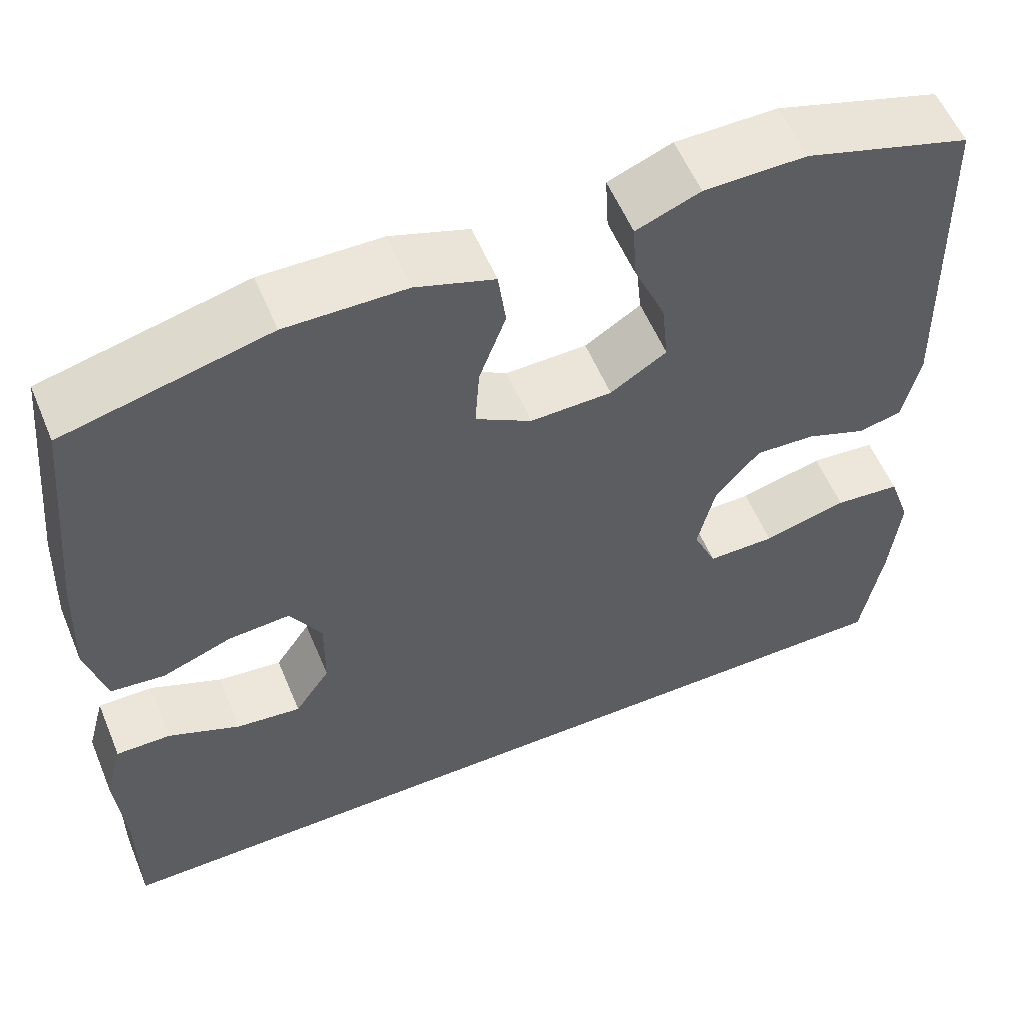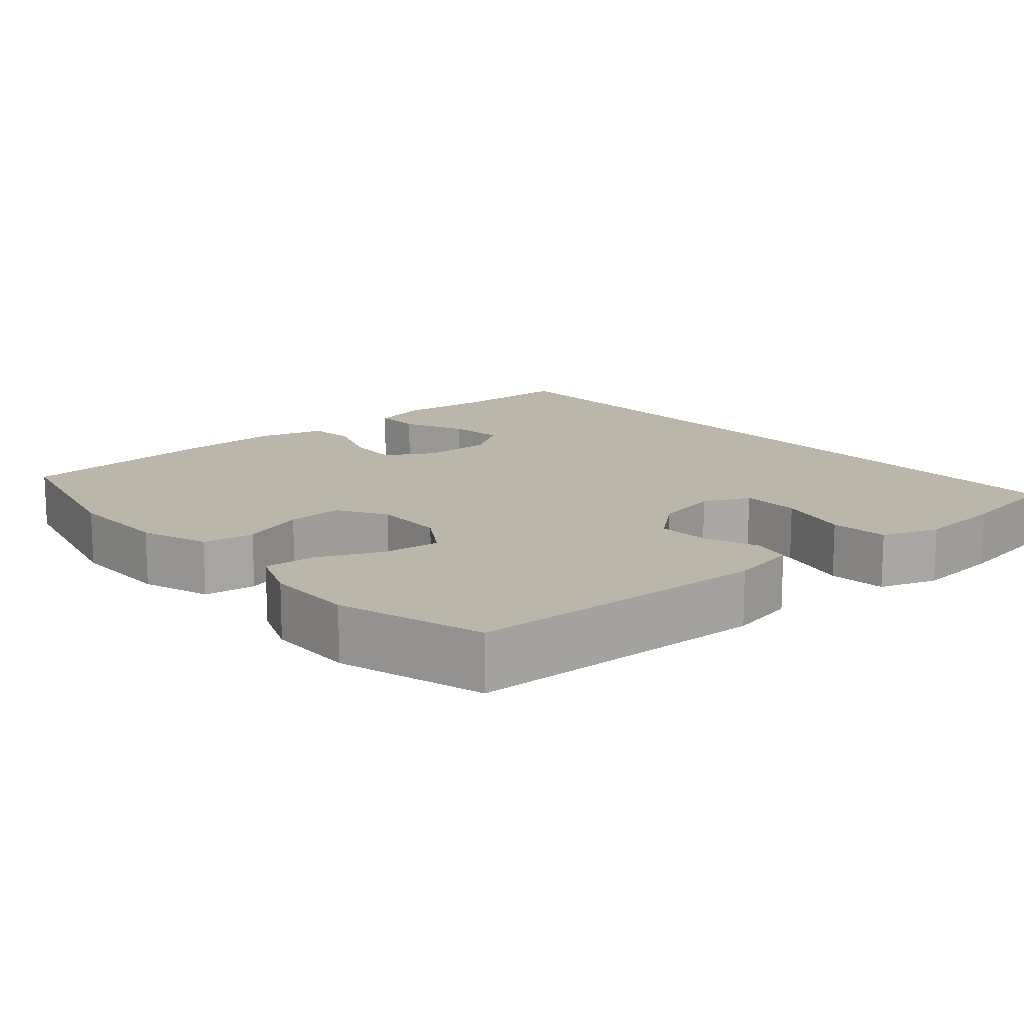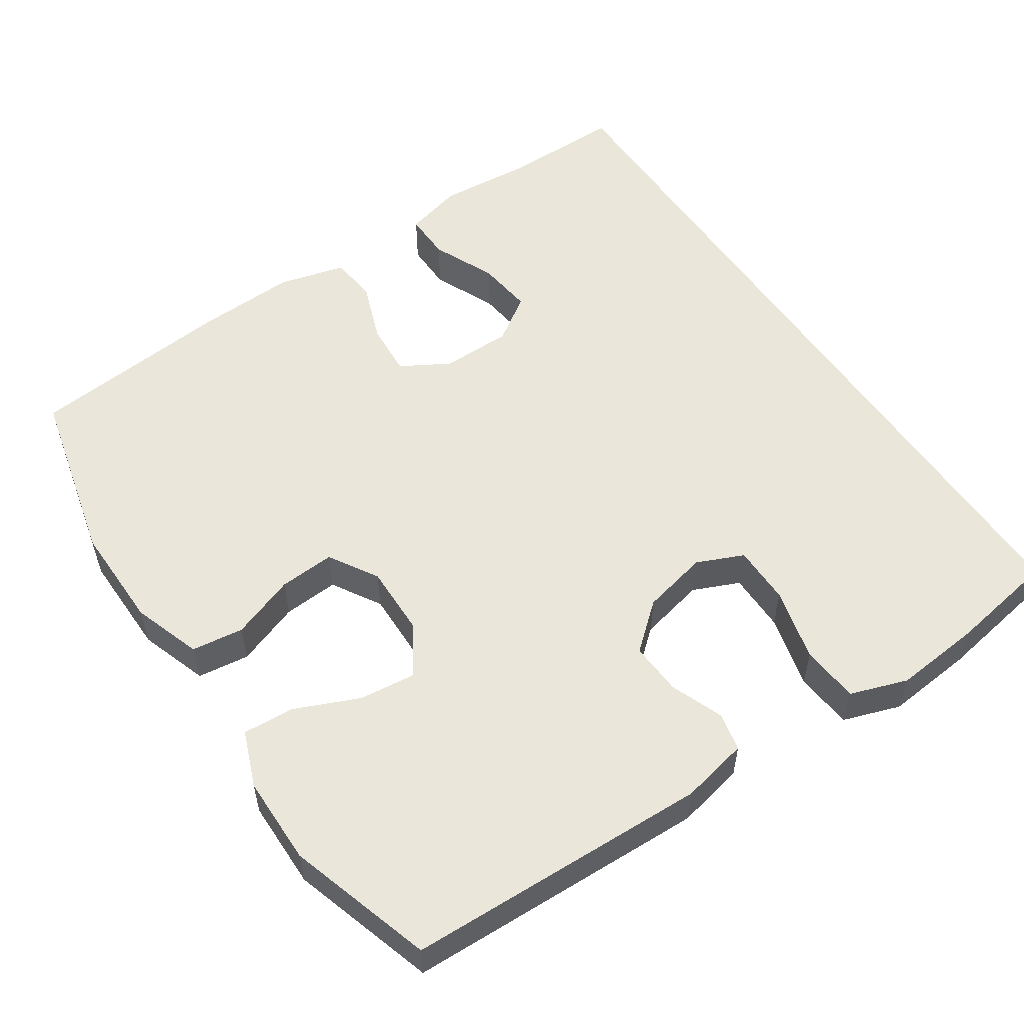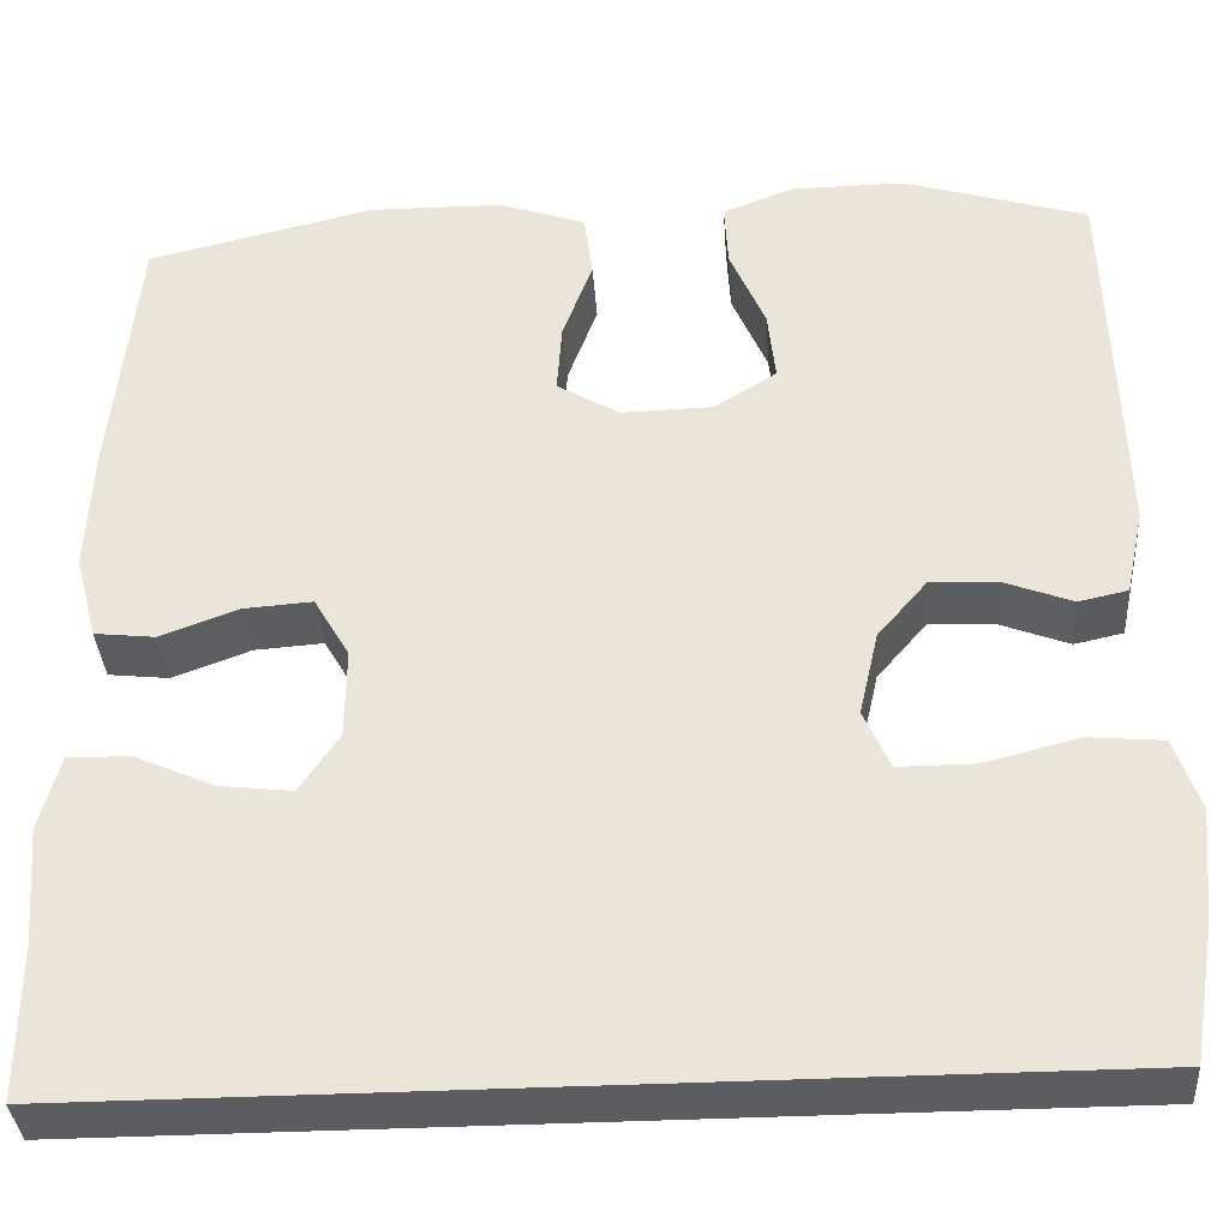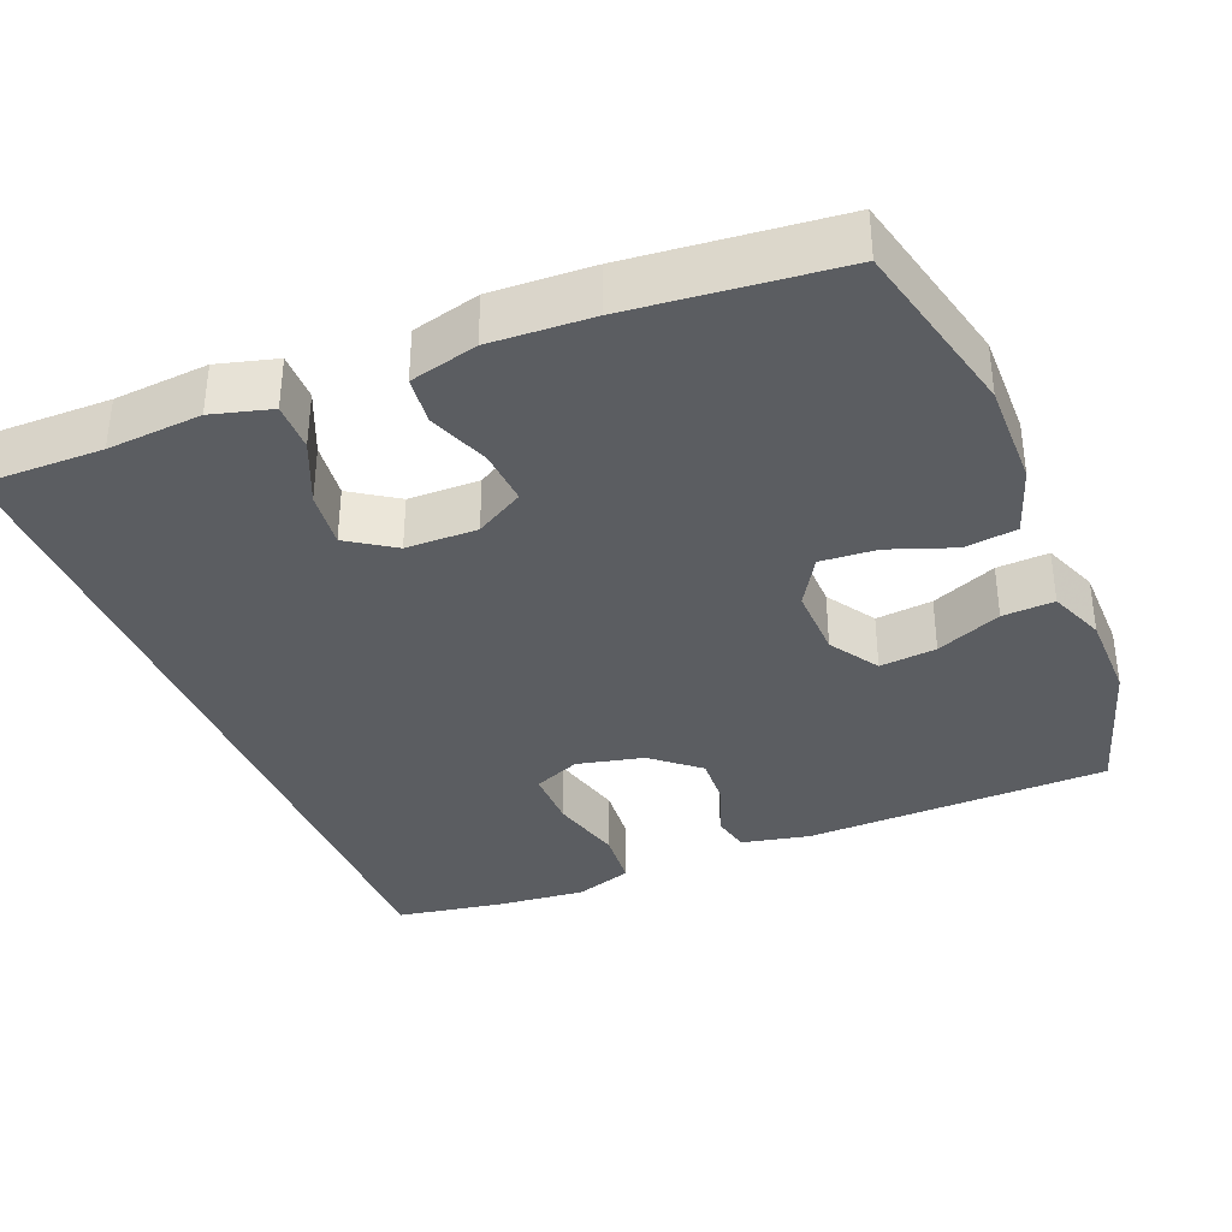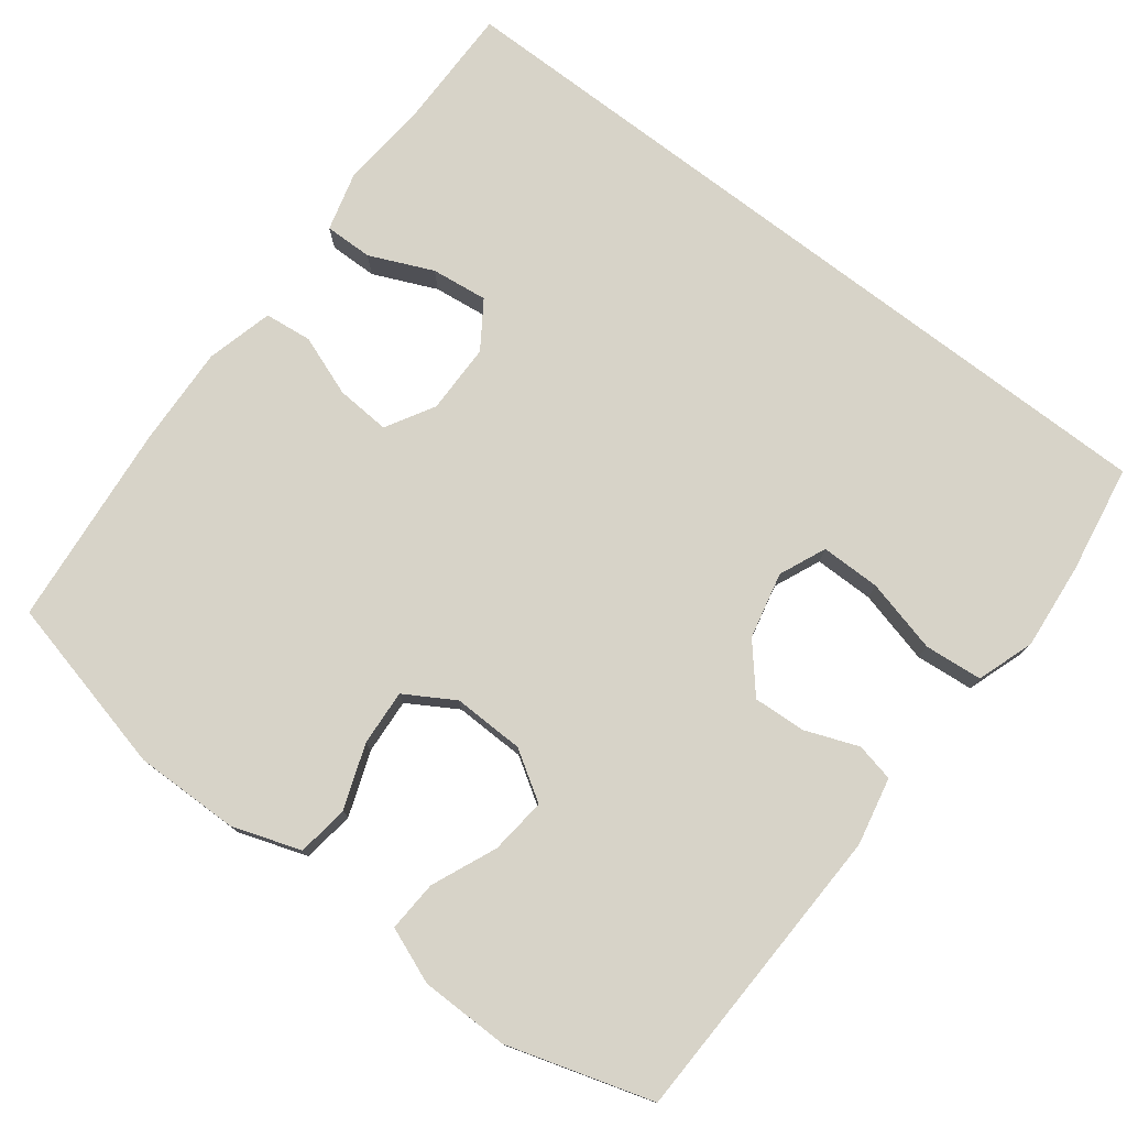
<metadata>
{"format":"obj","ext":"obj","renderer":"f3d","projection":"perspective","resolution":1024,"background":"white","views":[{"elev":57.0,"azim":-22.6,"up":"+Z"},{"elev":14.0,"azim":49.4,"up":"+Y"},{"elev":54.8,"azim":56.2,"up":"+Y"},{"elev":-36.1,"azim":3.9,"up":"+Z"},{"elev":-35.7,"azim":-67.9,"up":"+Y"},{"elev":76.8,"azim":37.4,"up":"+Y"}]}
</metadata>
<code>
v -0.5 0.07 0.5
v -0.263 0.07 0.557
v -0.124 0.07 0.555
v -0.033 0.07 0.524
v -0.024 0.07 0.455
v -0.055 0.07 0.37
v -0.06 0.07 0.296
v 0.005 0.07 0.257
v 0.1 0.07 0.259
v 0.165 0.07 0.3
v 0.157 0.07 0.375
v 0.12 0.07 0.461
v 0.116 0.07 0.529
v 0.19 0.07 0.558
v 0.308 0.07 0.559
v 0.5 0.07 0.5
v 0.512 0.07 0.098
v 0.493 0.07 0.008
v 0.442 0.07 -0.003
v 0.372 0.07 0.024
v 0.302 0.07 0.028
v 0.25 0.07 -0.033
v 0.23 0.07 -0.121
v 0.257 0.07 -0.183
v 0.336 0.07 -0.183
v 0.434 0.07 -0.158
v 0.511 0.07 -0.165
v 0.537 0.07 -0.241
v 0.526 0.07 -0.357
v 0.502 0.07 -0.5
v -0.534 0.07 -0.5
v -0.533 0.07 -0.34
v -0.543 0.07 -0.216
v -0.522 0.07 -0.138
v -0.458 0.07 -0.139
v -0.374 0.07 -0.176
v -0.299 0.07 -0.185
v -0.258 0.07 -0.124
v -0.257 0.07 -0.03
v -0.294 0.07 0.034
v -0.366 0.07 0.029
v -0.447 0.07 -0.001
v -0.51 0.07 0.006
v -0.533 0.07 0.095
v -0.527 0.07 0.228
v -0.5 0 0.5
v -0.263 0 0.557
v -0.124 0 0.555
v -0.033 0 0.524
v -0.024 0 0.455
v -0.055 0 0.37
v -0.06 0 0.296
v 0.005 0 0.257
v 0.1 0 0.259
v 0.165 0 0.3
v 0.157 0 0.375
v 0.12 0 0.461
v 0.116 0 0.529
v 0.19 0 0.558
v 0.308 0 0.559
v 0.5 0 0.5
v 0.512 0 0.098
v 0.493 0 0.008
v 0.442 0 -0.003
v 0.372 0 0.024
v 0.302 0 0.028
v 0.25 0 -0.033
v 0.23 0 -0.121
v 0.257 0 -0.183
v 0.336 0 -0.183
v 0.434 0 -0.158
v 0.511 0 -0.165
v 0.537 0 -0.241
v 0.526 0 -0.357
v 0.502 0 -0.5
v -0.534 0 -0.5
v -0.533 0 -0.34
v -0.543 0 -0.216
v -0.522 0 -0.138
v -0.458 0 -0.139
v -0.374 0 -0.176
v -0.299 0 -0.185
v -0.258 0 -0.124
v -0.257 0 -0.03
v -0.294 0 0.034
v -0.366 0 0.029
v -0.447 0 -0.001
v -0.51 0 0.006
v -0.533 0 0.095
v -0.527 0 0.228
f 4 5 6
f 3 4 6
f 2 3 6
f 1 2 6
f 45 1 6
f 44 45 6
f 43 44 6
f 42 43 6
f 41 42 6
f 40 41 6 7
f 39 40 7 8
f 38 39 8 9
f 37 38 9 10
f 34 35 36
f 33 34 36
f 32 33 36
f 32 36 37
f 31 32 37
f 29 30 31
f 28 29 31
f 27 28 31
f 26 27 31
f 25 26 31
f 24 25 31 37
f 23 24 37
f 22 23 37 10
f 18 19 20
f 17 18 20
f 16 17 20
f 15 16 20
f 14 15 20
f 13 14 20
f 12 13 20
f 11 12 20
f 11 20 21
f 10 11 21 22
f 51 50 49
f 51 49 48
f 51 48 47
f 51 47 46
f 51 46 90
f 51 90 89
f 51 89 88
f 51 88 87
f 51 87 86
f 52 51 86 85
f 53 52 85 84
f 54 53 84 83
f 55 54 83 82
f 81 80 79
f 81 79 78
f 81 78 77
f 82 81 77
f 82 77 76
f 76 75 74
f 76 74 73
f 76 73 72
f 76 72 71
f 76 71 70
f 82 76 70 69
f 82 69 68
f 55 82 68 67
f 65 64 63
f 65 63 62
f 65 62 61
f 65 61 60
f 65 60 59
f 65 59 58
f 65 58 57
f 65 57 56
f 66 65 56
f 67 66 56 55
f 1 46 47 2
f 2 47 48 3
f 3 48 49 4
f 4 49 50 5
f 5 50 51 6
f 6 51 52 7
f 7 52 53 8
f 8 53 54 9
f 9 54 55 10
f 10 55 56 11
f 11 56 57 12
f 12 57 58 13
f 13 58 59 14
f 14 59 60 15
f 15 60 61 16
f 16 61 62 17
f 17 62 63 18
f 18 63 64 19
f 19 64 65 20
f 20 65 66 21
f 21 66 67 22
f 22 67 68 23
f 23 68 69 24
f 24 69 70 25
f 25 70 71 26
f 26 71 72 27
f 27 72 73 28
f 28 73 74 29
f 29 74 75 30
f 30 75 76 31
f 31 76 77 32
f 32 77 78 33
f 33 78 79 34
f 34 79 80 35
f 35 80 81 36
f 36 81 82 37
f 37 82 83 38
f 38 83 84 39
f 39 84 85 40
f 40 85 86 41
f 41 86 87 42
f 42 87 88 43
f 43 88 89 44
f 44 89 90 45
f 45 90 46 1

</code>
